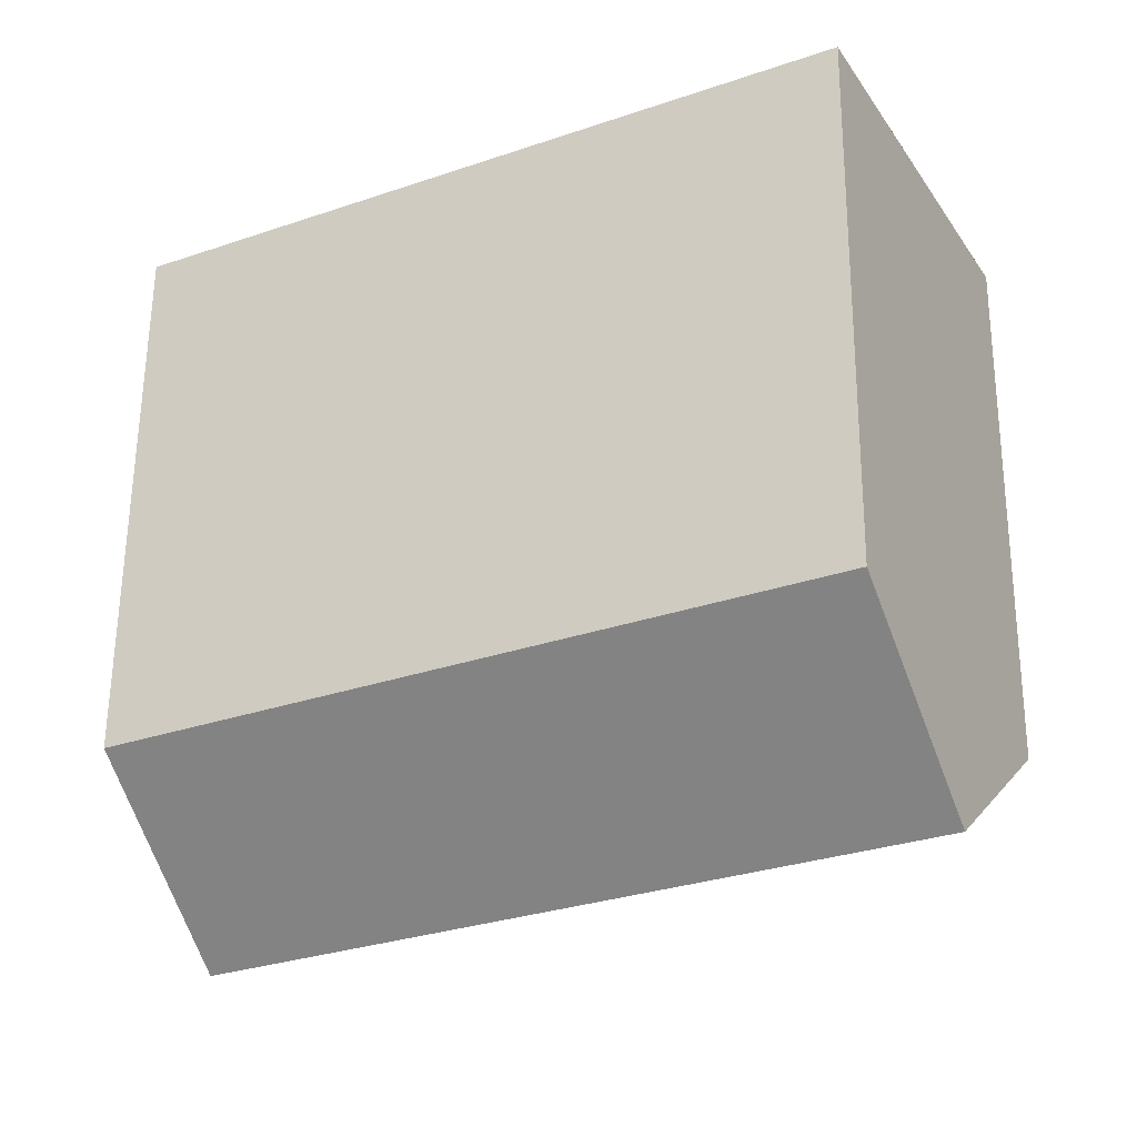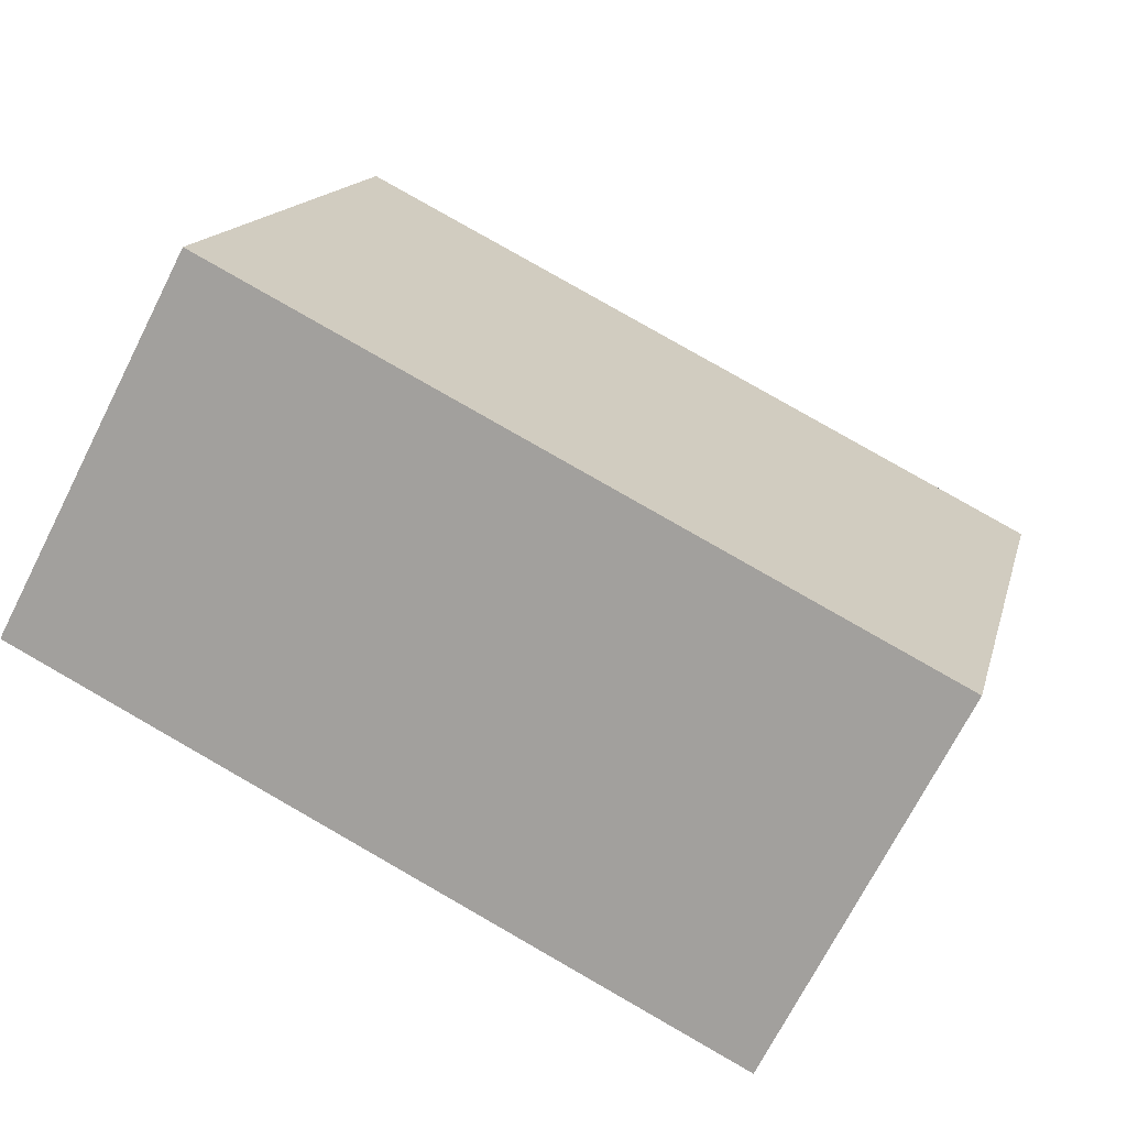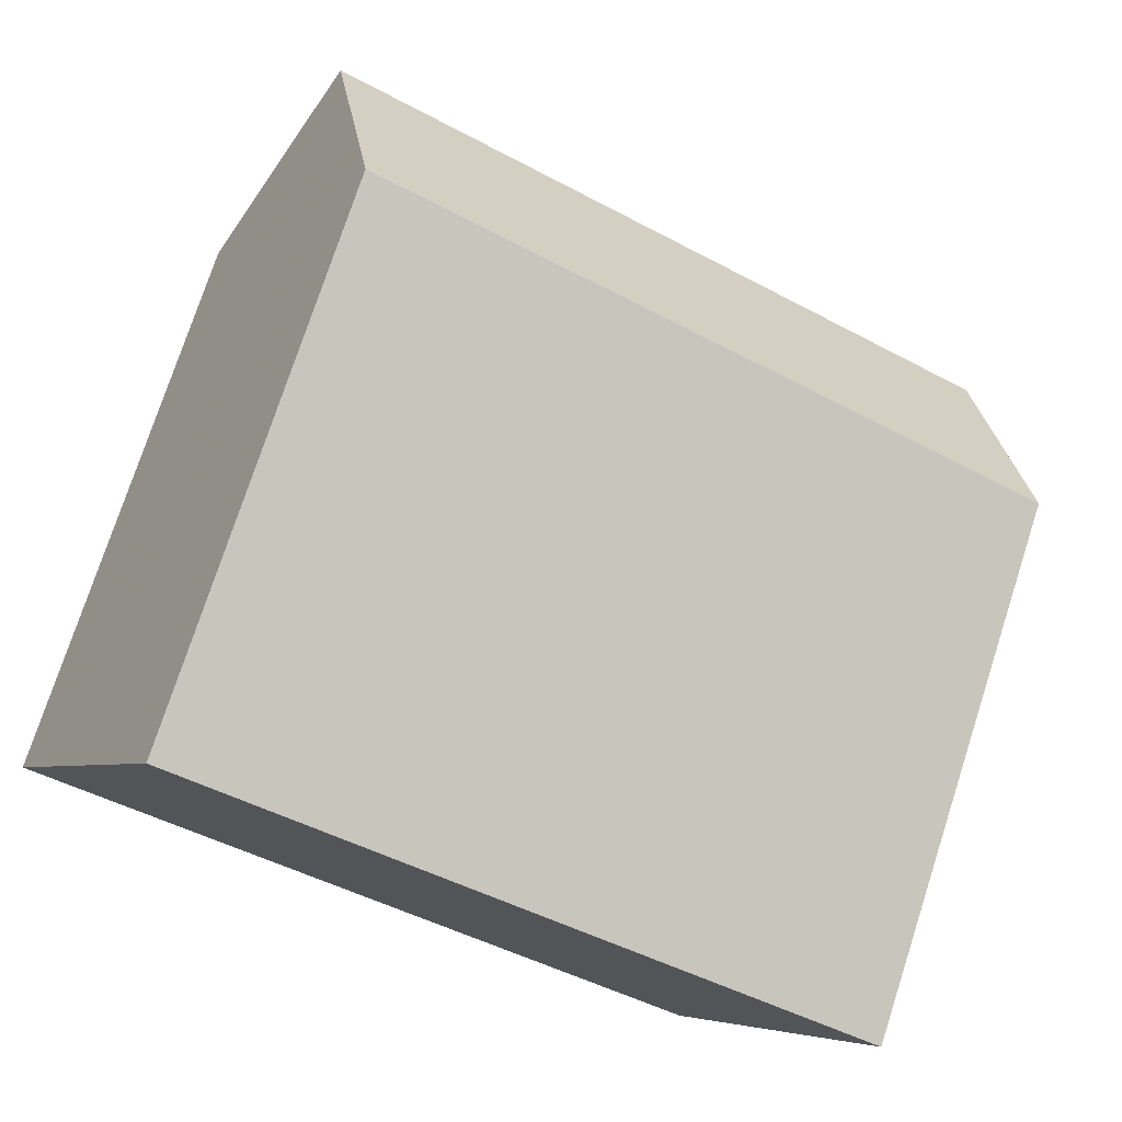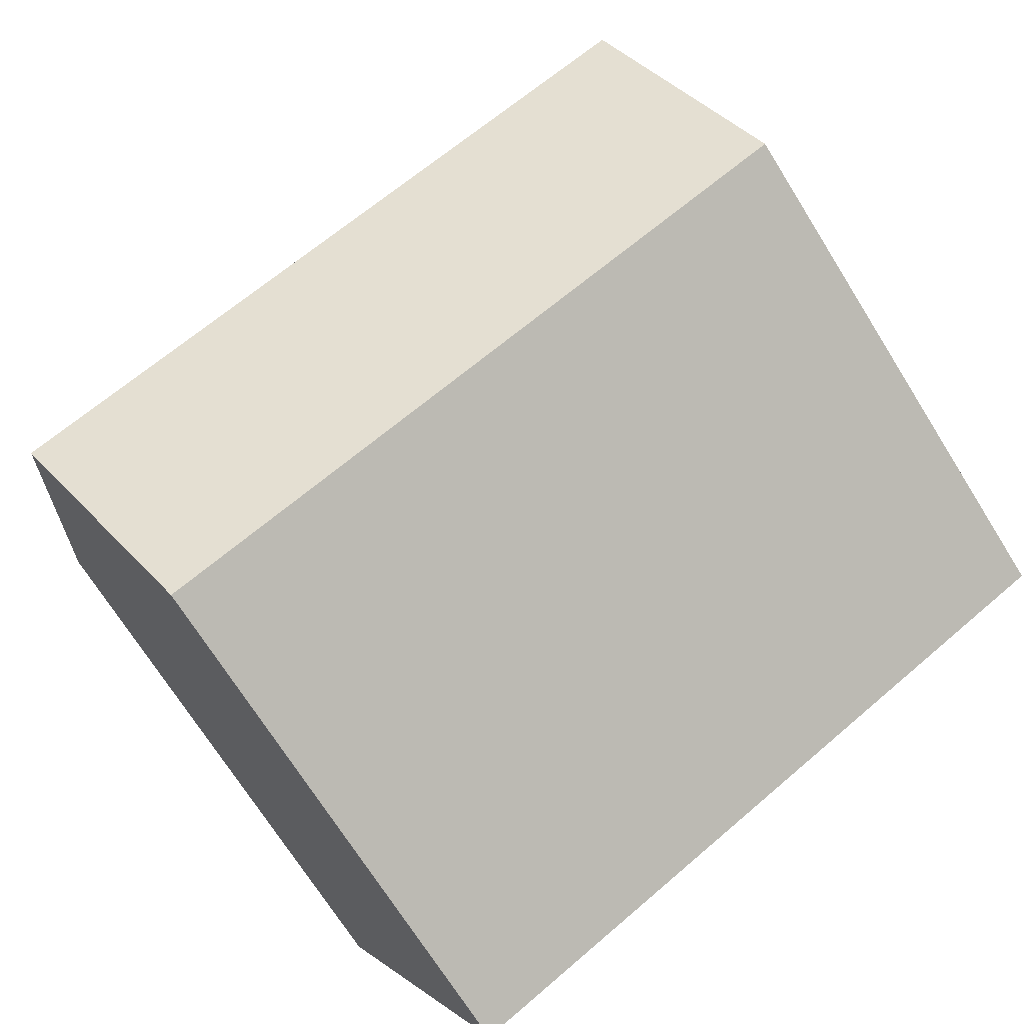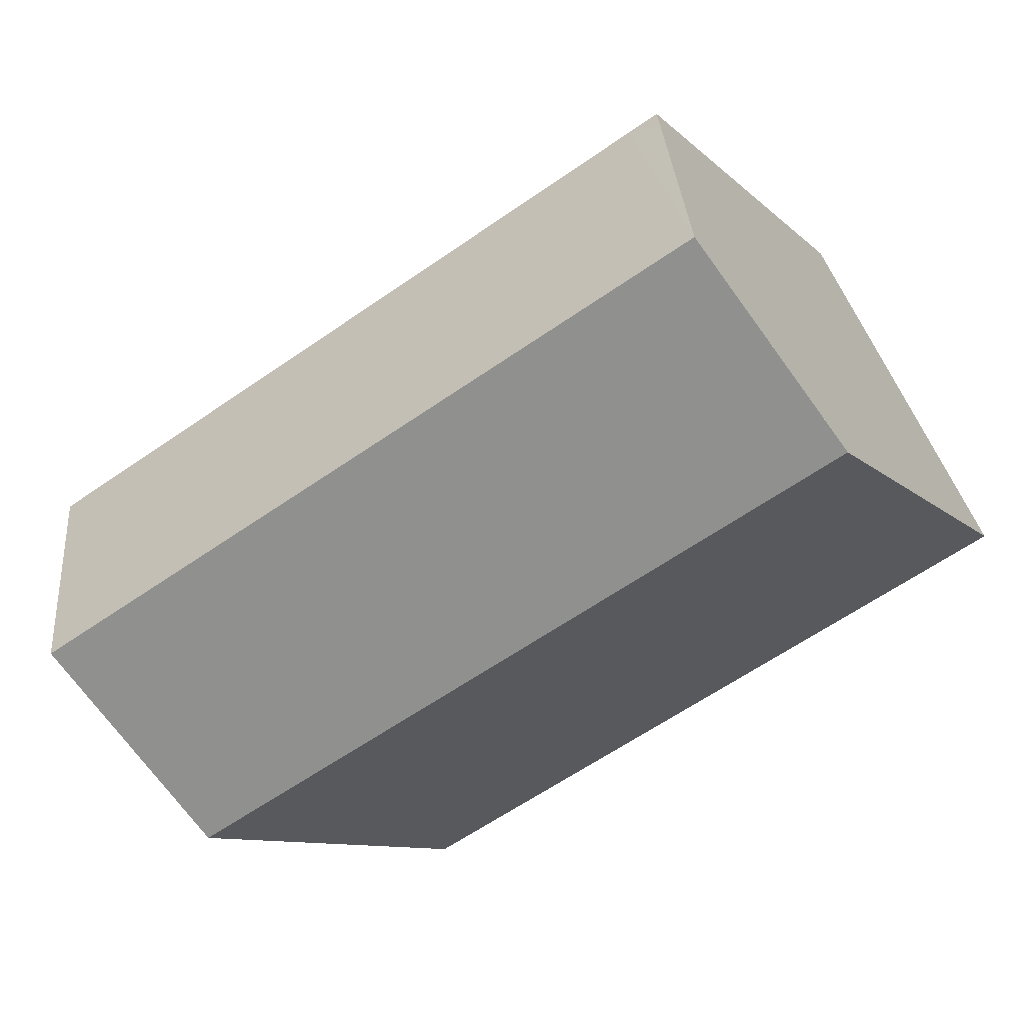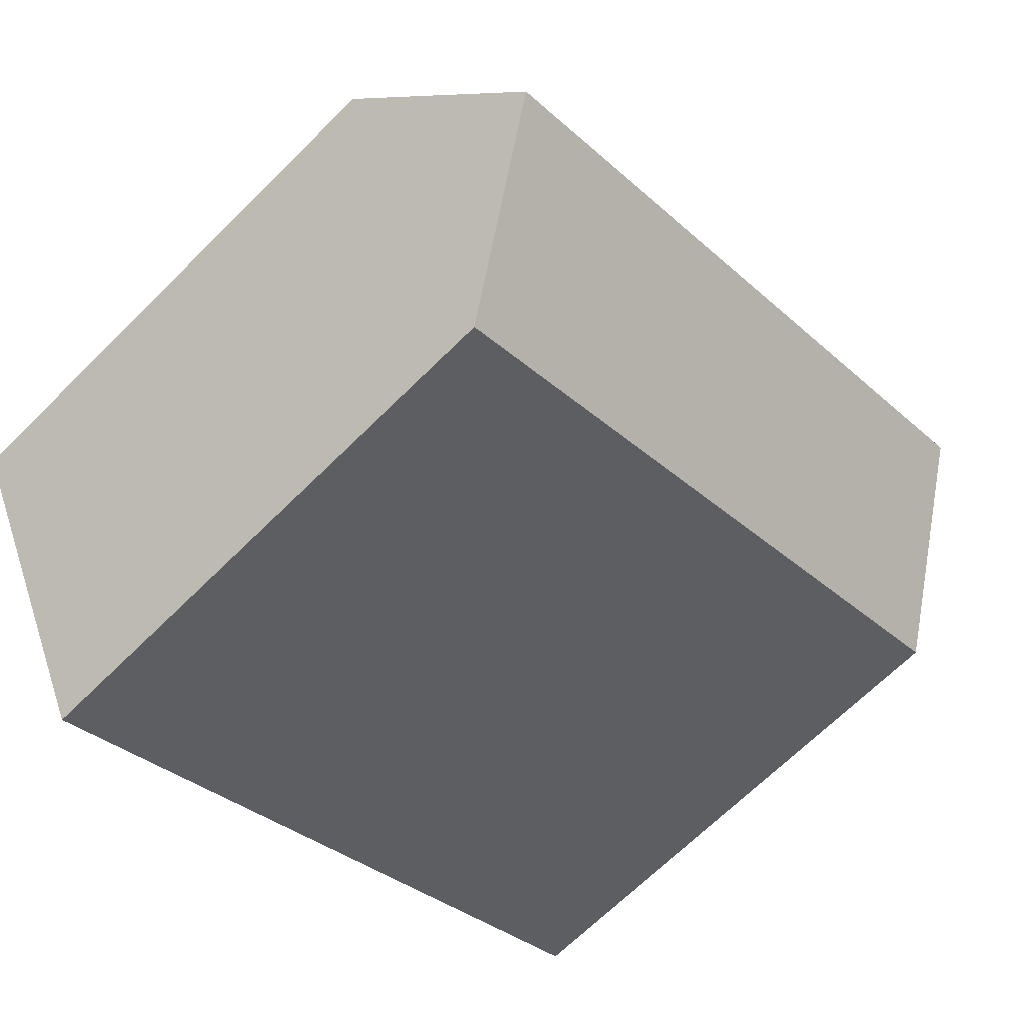
<metadata>
{"format":"obj","ext":"obj","renderer":"f3d","projection":"perspective","resolution":1024,"background":"white","views":[{"elev":59.8,"azim":-179.5,"up":"+Z"},{"elev":14.7,"azim":12.9,"up":"+Z"},{"elev":75.7,"azim":18.0,"up":"+Z"},{"elev":-71.3,"azim":-147.9,"up":"+Z"},{"elev":-9.4,"azim":-155.9,"up":"+Z"},{"elev":-68.1,"azim":134.7,"up":"+Z"}]}
</metadata>
<code>
v  26.28 17.61 -0.301
v  6.619 17.11 10.43
v  26.56 17.12 0.251
v  23.77 21.9 -5.216
v  2.857 21.9 5.444
v  5.413 17.62 10.31
v  5.718 17.11 10.89
v  0 17.11 1.048e-15
v  21.26 17.6 -10.13
v  20.98 17.11 -10.69
v  0.291 17.6 0.555
v  26.56 -1.537e-17 0.251
v  20.98 6.547e-16 -10.69
v  26.28 1.843e-17 -0.301
v  23.77 3.194e-16 -5.216
v  21.26 6.205e-16 -10.13
v  0 0 0
v  5.413 -6.314e-16 10.31
v  5.718 -6.671e-16 10.89
v  0.291 -3.398e-17 0.555
v  2.857 -3.333e-16 5.444
v  6.619 -6.388e-16 10.43
g defaultobject
f 1 2 3
f 2 1 4
f 2 4 5
f 2 5 6
f 2 6 7
f 8 9 10
f 9 8 4
f 4 8 5
f 5 8 11
f 1 9 4
f 9 1 3
f 9 3 12
f 9 12 10
f 10 12 13
f 13 12 14
f 13 14 15
f 13 15 16
f 13 8 10
f 8 13 17
f 11 6 5
f 6 11 8
f 6 8 17
f 6 17 7
f 7 17 18
f 7 18 19
f 18 17 20
f 18 20 21
f 19 2 7
f 2 19 3
f 3 19 12
f 12 19 22
f 22 14 12
f 14 22 15
f 15 22 19
f 15 19 18
f 15 18 21
f 15 21 16
f 16 21 20
f 16 20 13
f 13 20 17

</code>
